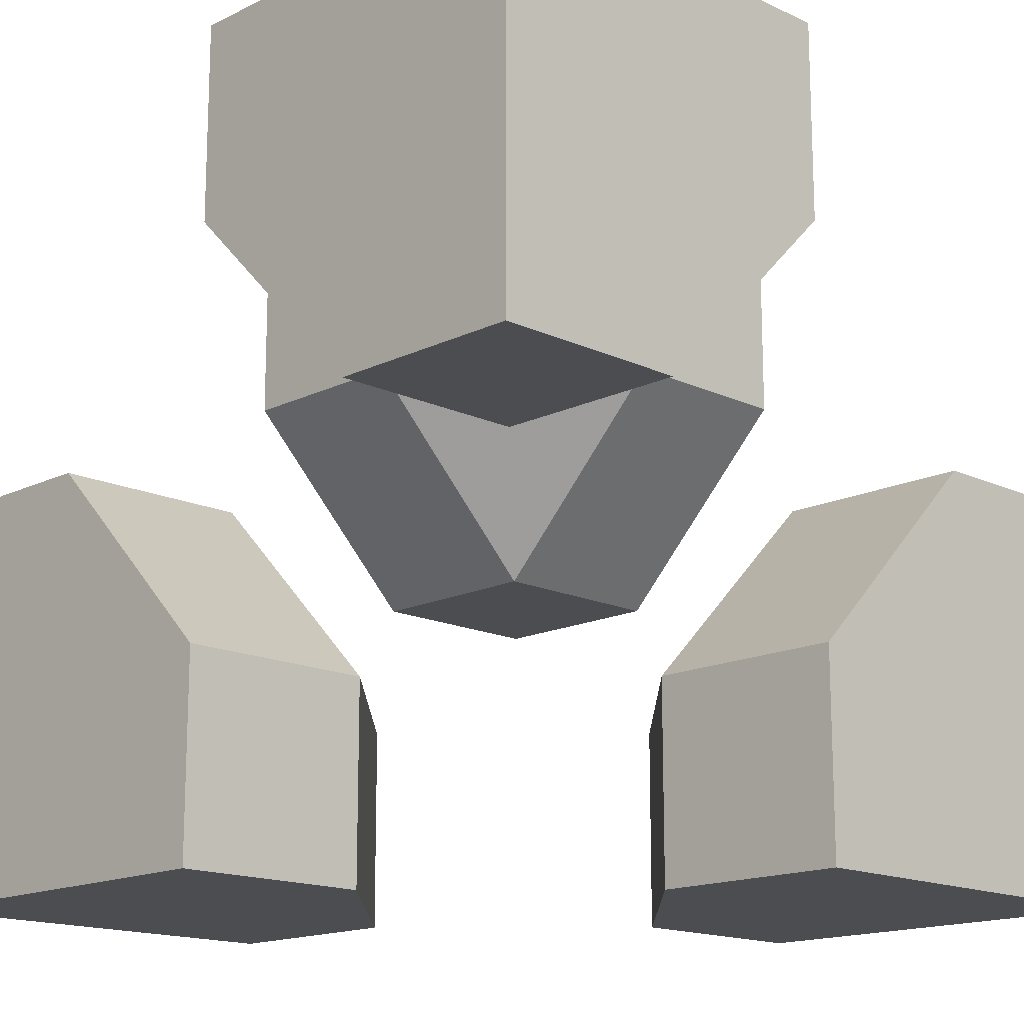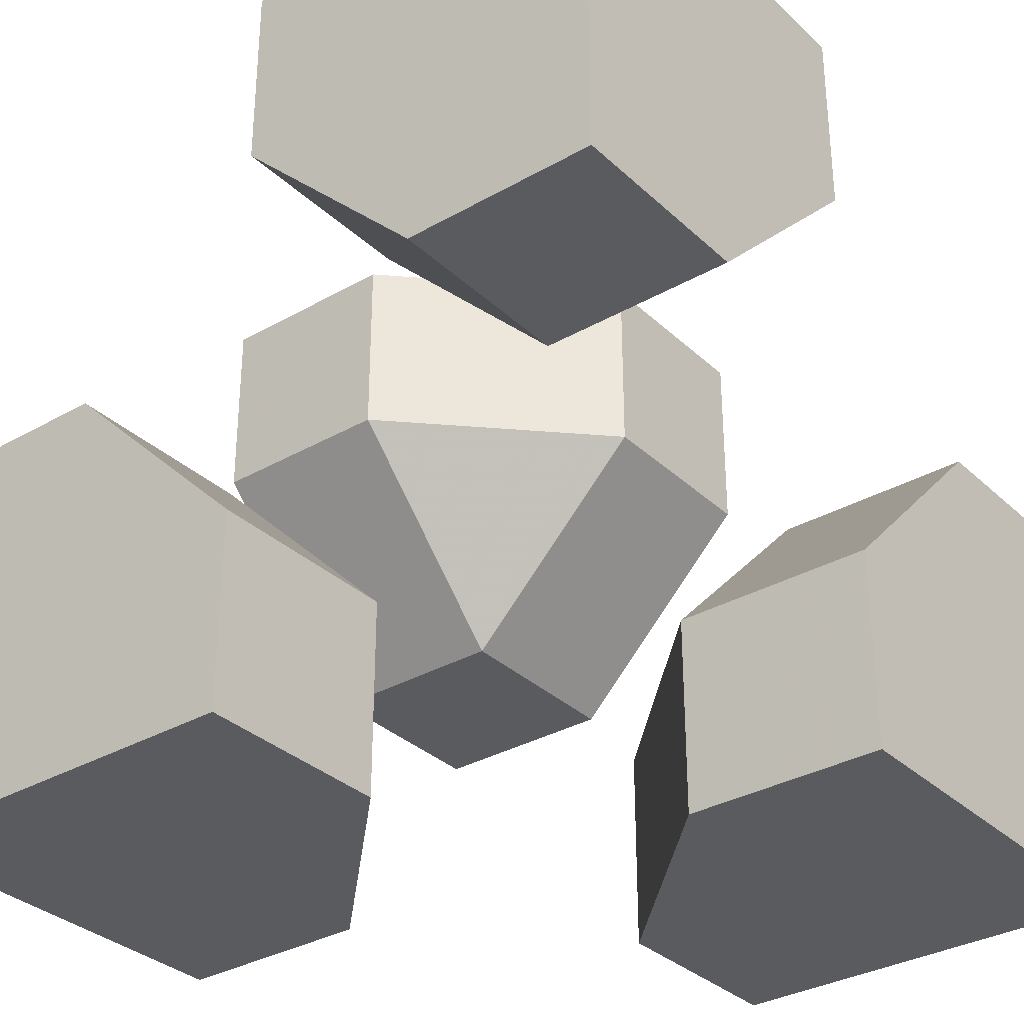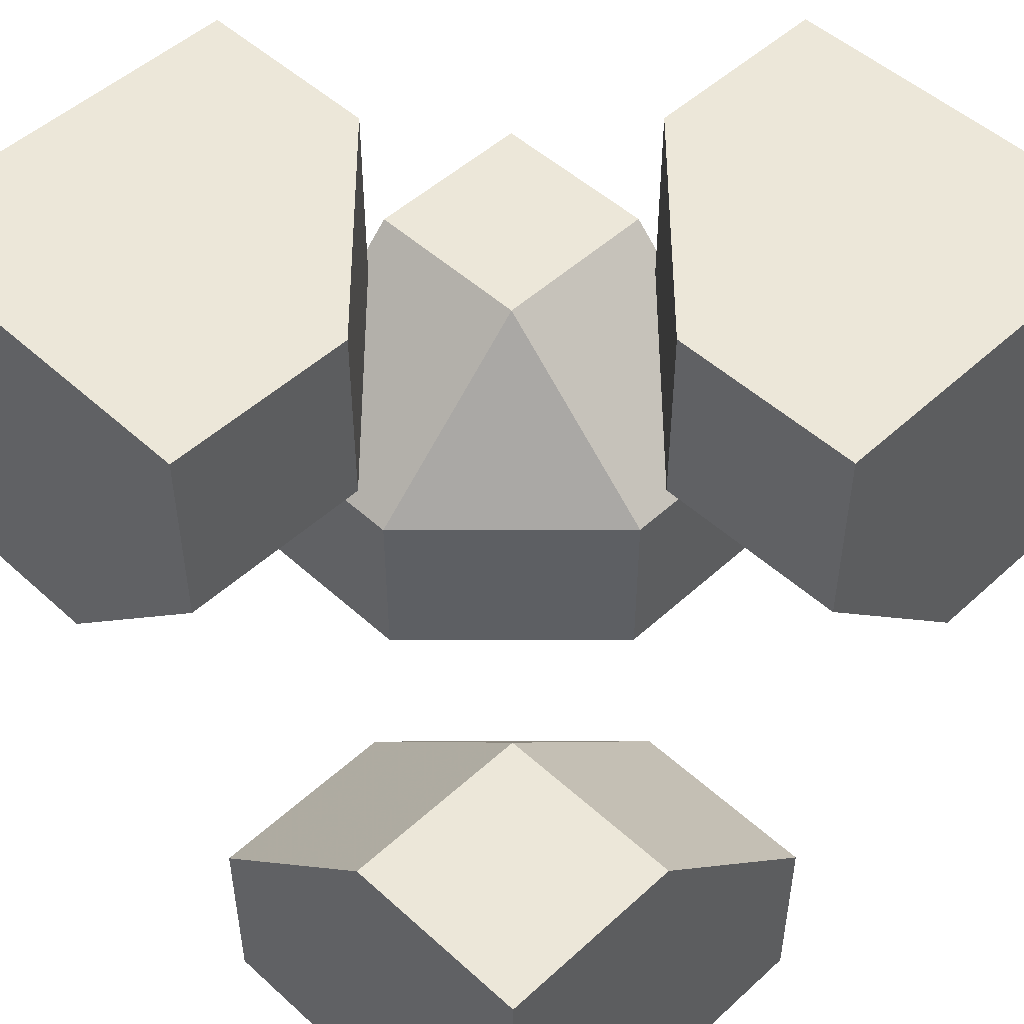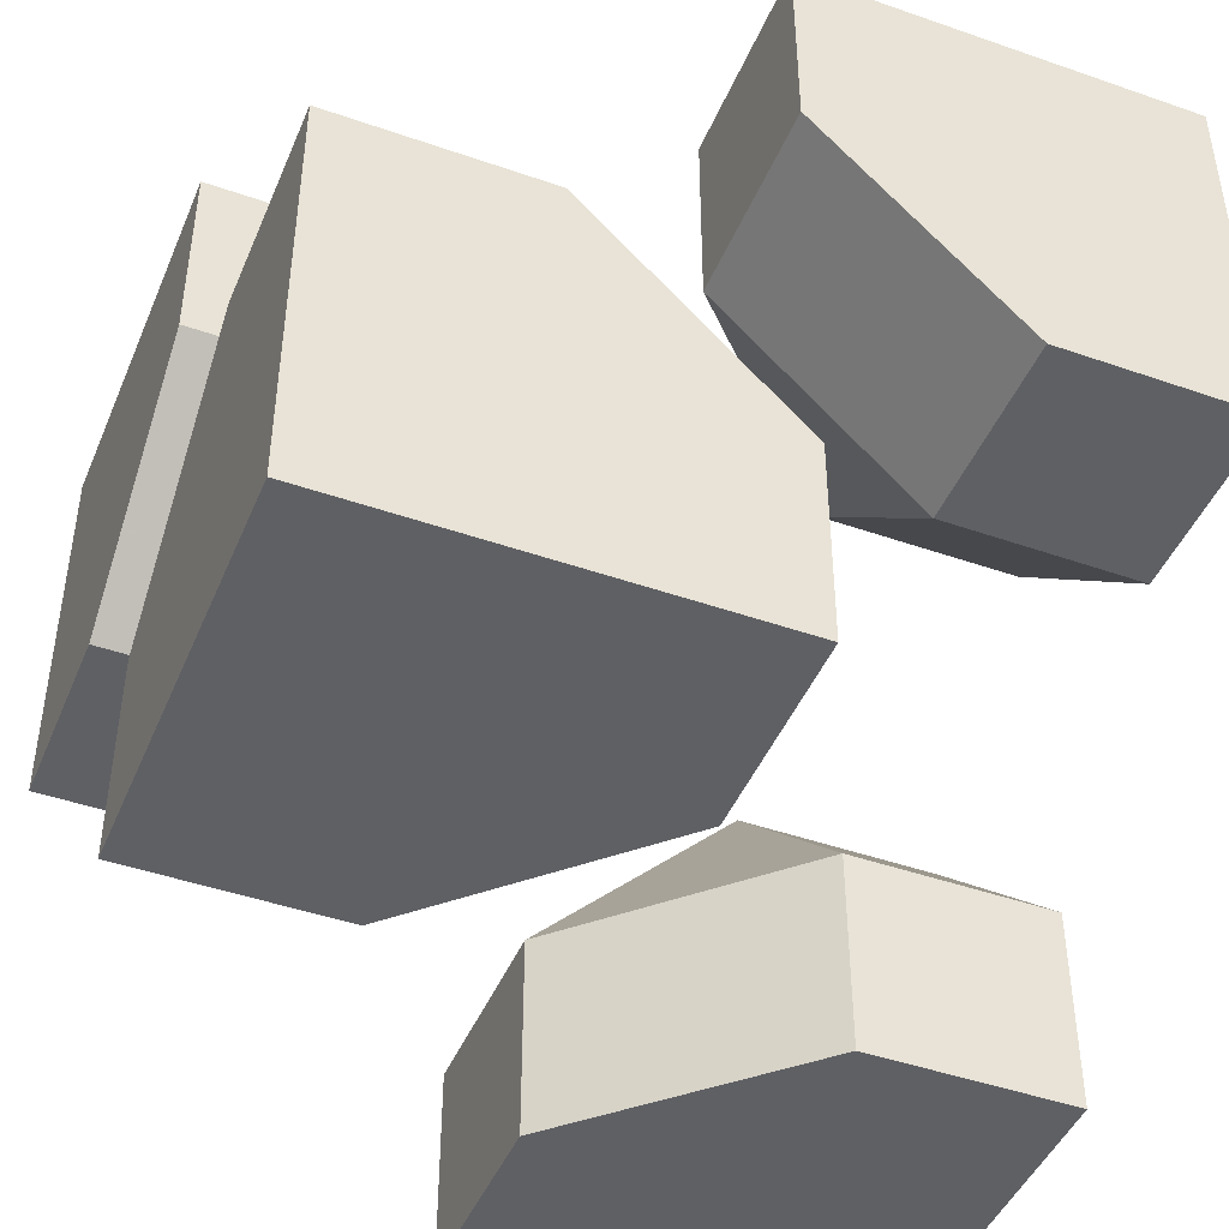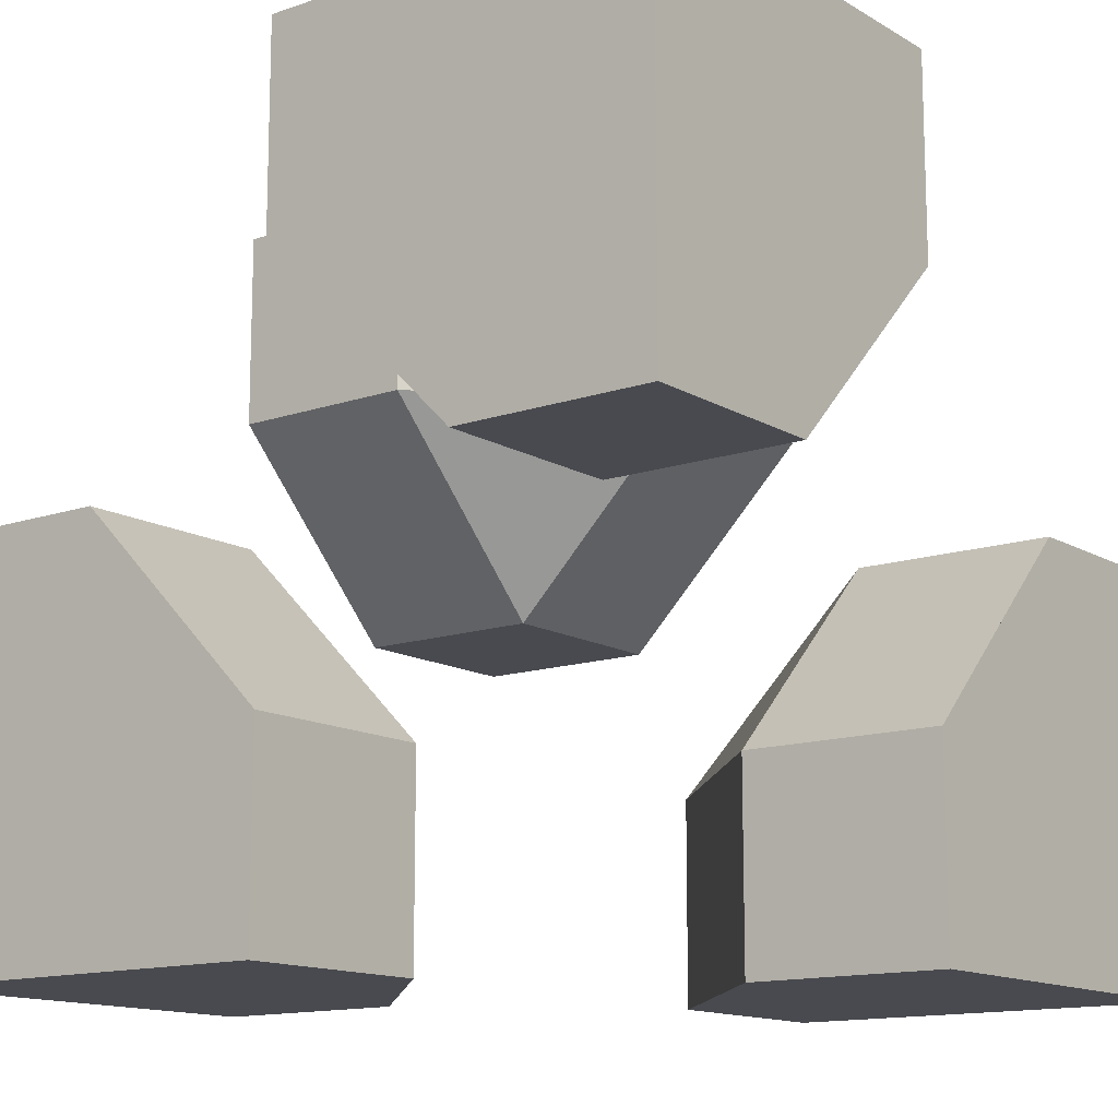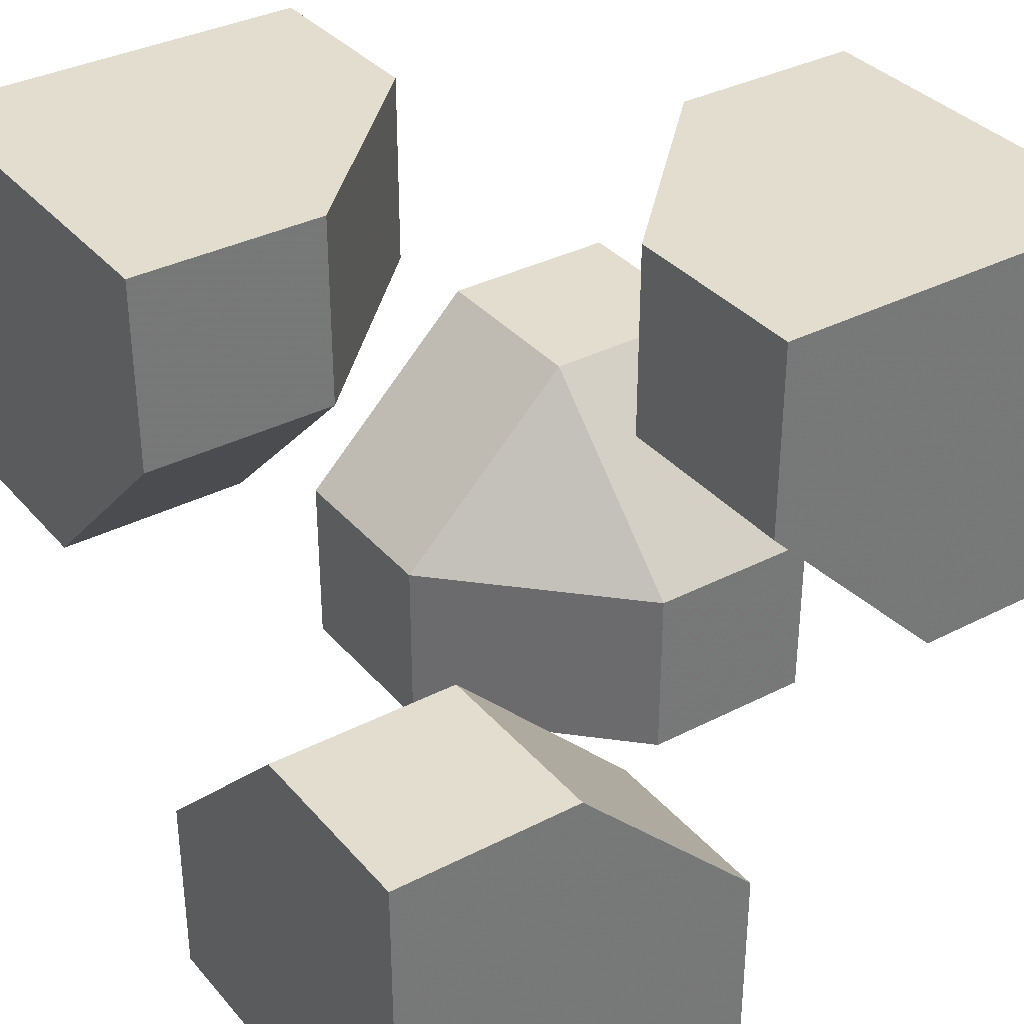
<metadata>
{"format":"obj","ext":"obj","renderer":"f3d","projection":"perspective","resolution":1024,"background":"white","views":[{"elev":-15.8,"azim":135.5,"up":"+Y"},{"elev":-32.9,"azim":38.3,"up":"+Z"},{"elev":50.1,"azim":134.9,"up":"+Z"},{"elev":-45.2,"azim":-22.0,"up":"+Z"},{"elev":-13.5,"azim":37.6,"up":"+Z"},{"elev":34.9,"azim":-34.5,"up":"+Z"}]}
</metadata>
<code>
g
v 0 -0.25 -0.25
v -0.25 -0.25 0
v -0.25 0 -0.25
v 0 -0.5 -0.25
v -0.125 -0.5 -0.125
v -0.125 -0.125 -0.5
v 0 -0.25 -0.5
v -0.25 -0.5 0
v -0.25 0 -0.5
v -0.5 -0.125 -0.125
v -0.5 0 -0.25
v -0.5 -0.25 0
v -0.5 -0.5 0
v -0.5 0 -0.5
v 0 -0.5 -0.5
v 0.25 0 -0.25
v 0 0.25 -0.25
v 0.25 0.25 0
v 0.5 0.25 0
v 0.5 0.125 -0.125
v 0.5 0 -0.25
v 0.125 0.5 -0.125
v 0 0.5 -0.25
v 0.25 0.5 0
v 0.5 0.5 0
v 0.25 0 -0.5
v 0.5 0 -0.5
v 0 0.25 -0.5
v 0 0.5 -0.5
v -0.5 -0.5 -0.5
v 0.5 0.5 -0.5
v 0.5 0 0.5
v 0.5 0 0.25
v 0.5 -0.25 0
v 0.5 -0.5 0
v 0.5 -0.5 0.5
v 0 -0.5 0.5
v 0 -0.25 0.5
v 0.125 -0.125 0.5
v 0.25 0 0.5
v 0.25 -0.5 0
v 0 -0.5 0.25
v -0.5 0 0.5
v -0.5 0.5 0.5
v 0 0.5 0.5
v 0 0.25 0.5
v -0.25 0 0.5
v -0.5 0.25 0
v -0.5 0.5 0
v -0.5 0 0.25
v -0.25 0.5 0
v 0 0.5 0.25
v -0.25 0.25 0
v -0.25 0 0.25
v 0 0.25 0.25
v 0 -0.25 0.25
v 0.25 -0.25 0
v 0.25 0 0.25
g tile_105
f 1 3 2
f 1 5 4
f 6 1 7
f 1 8 5
f 3 6 9
f 10 3 11
f 12 2 10
f 12 8 2
f 3 14 11
f 1 15 7
f 16 18 17
f 19 18 20
f 16 20 18
f 22 17 18
f 24 22 18
f 19 24 18
f 26 21 16
f 28 16 17
f 17 29 28
f 6 14 9
f 13 14 30
f 15 13 30
f 28 27 26
f 25 27 31
f 22 29 23
f 34 36 35
f 38 40 39
f 37 35 36
f 45 47 46
f 44 50 43
f 51 45 52
f 53 55 54
f 53 49 51
f 50 53 54
f 53 52 55
f 54 43 50
f 55 47 54
f 52 46 55
f 56 58 57
f 38 39 56
f 39 58 56
f 34 41 57
f 41 56 57
f 57 33 34
f 40 33 58
f 42 38 56
f 38 42 37
f 33 40 32
f 33 57 58
f 56 41 42
f 41 34 35
f 58 39 40
f 46 52 45
f 47 55 46
f 43 54 47
f 52 53 51
f 53 50 48
f 49 53 48
f 44 45 49
f 49 45 51
f 48 50 49
f 49 50 44
f 43 47 44
f 44 47 45
f 41 35 42
f 42 35 37
f 36 32 37
f 37 32 38
f 38 32 40
f 32 36 33
f 33 36 34
f 25 31 24
f 24 31 22
f 22 31 29
f 20 21 19
f 19 21 25
f 25 21 27
f 31 27 29
f 29 27 28
f 5 8 4
f 4 8 15
f 15 8 13
f 10 11 12
f 12 11 13
f 13 11 14
f 15 30 7
f 7 30 6
f 6 30 14
f 29 17 23
f 16 28 26
f 21 26 27
f 24 19 25
f 17 22 23
f 20 16 21
f 15 1 4
f 14 3 9
f 8 12 13
f 3 10 2
f 6 3 1
f 8 1 2

</code>
